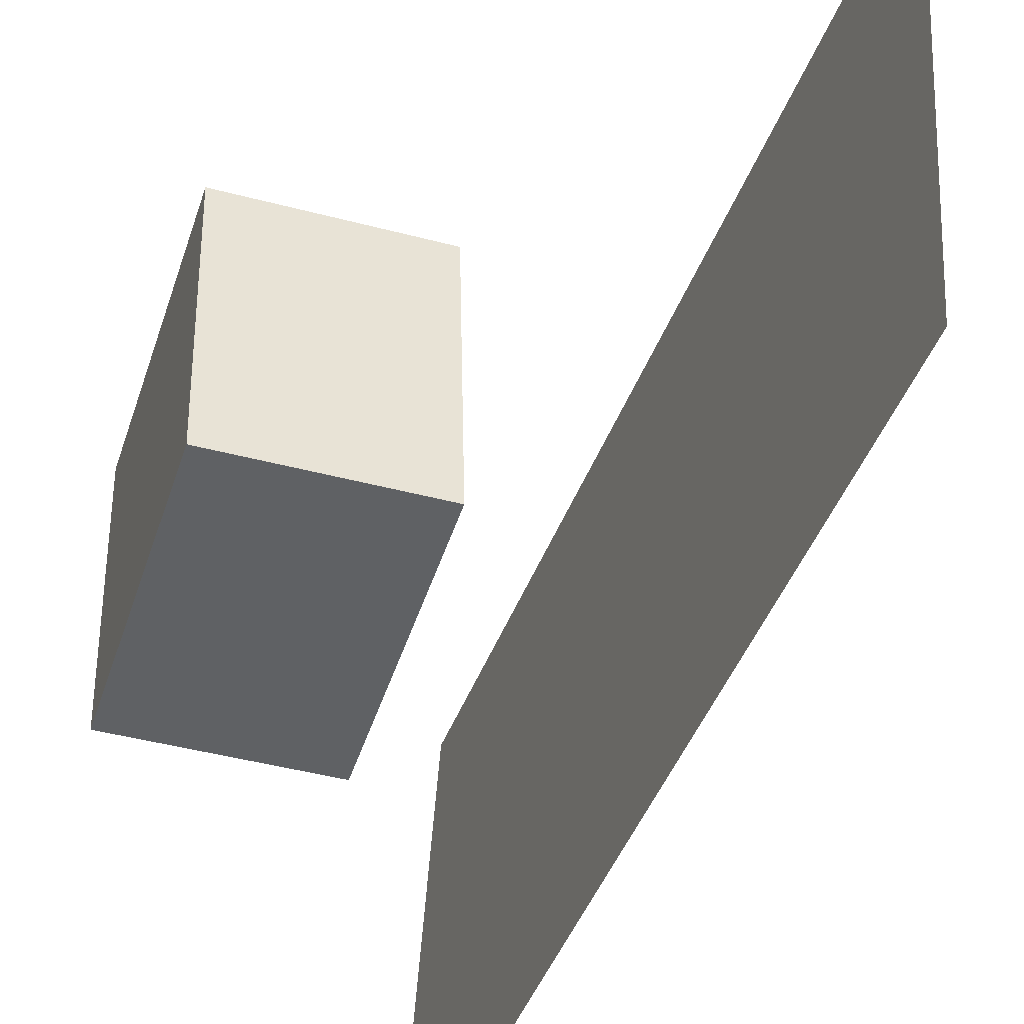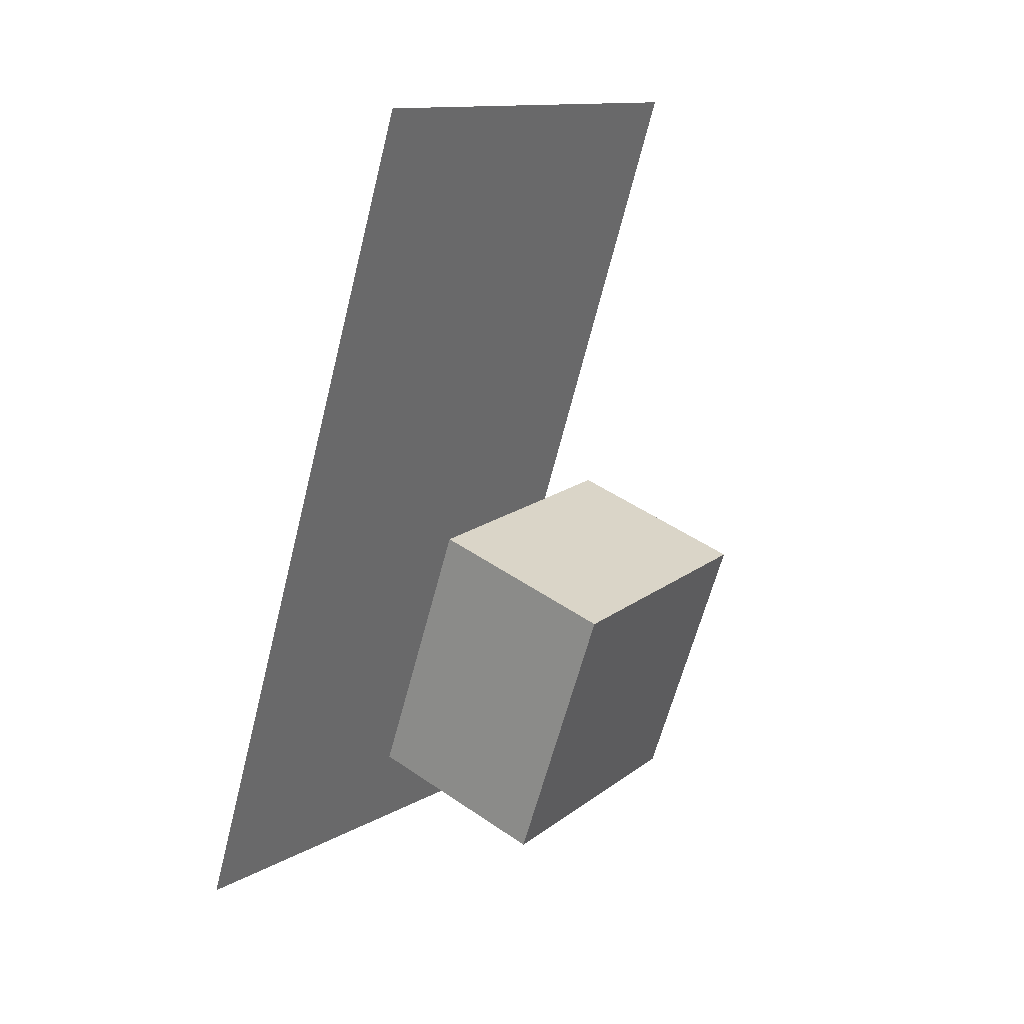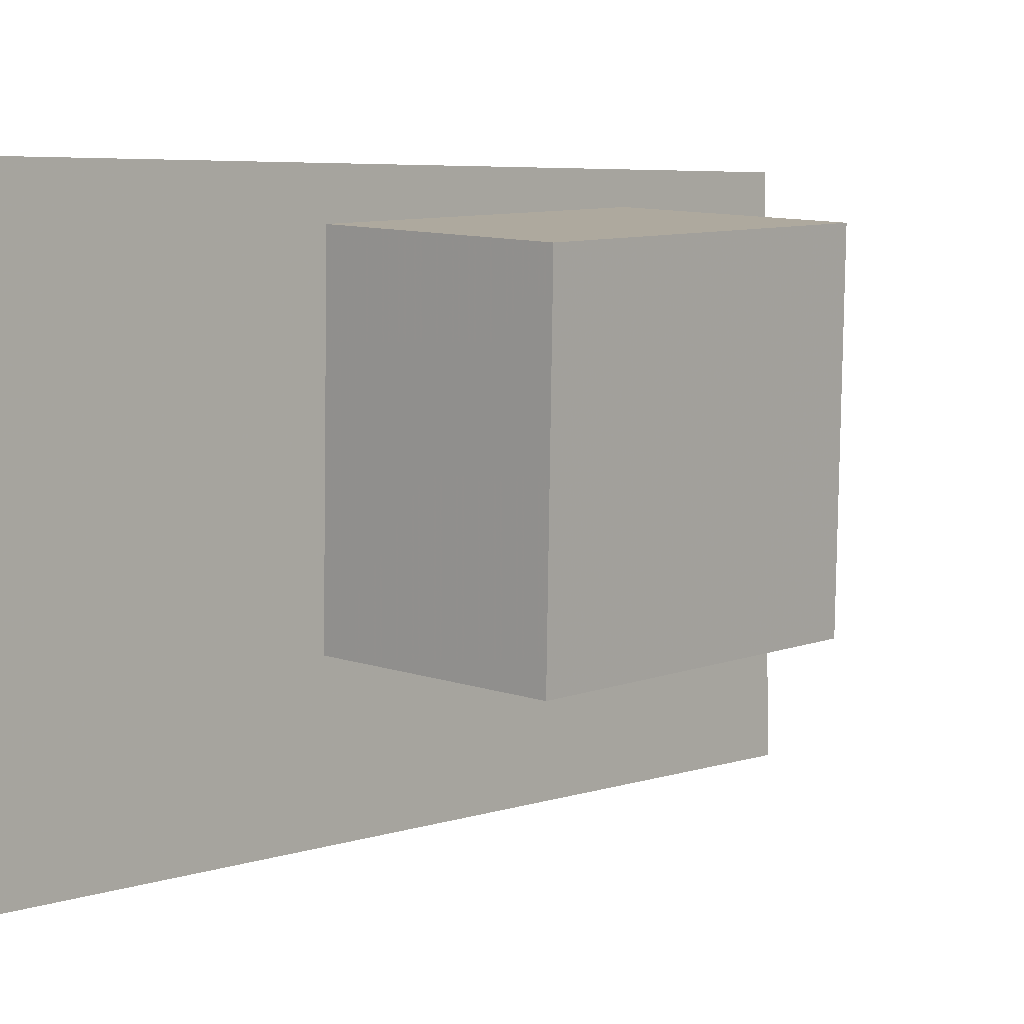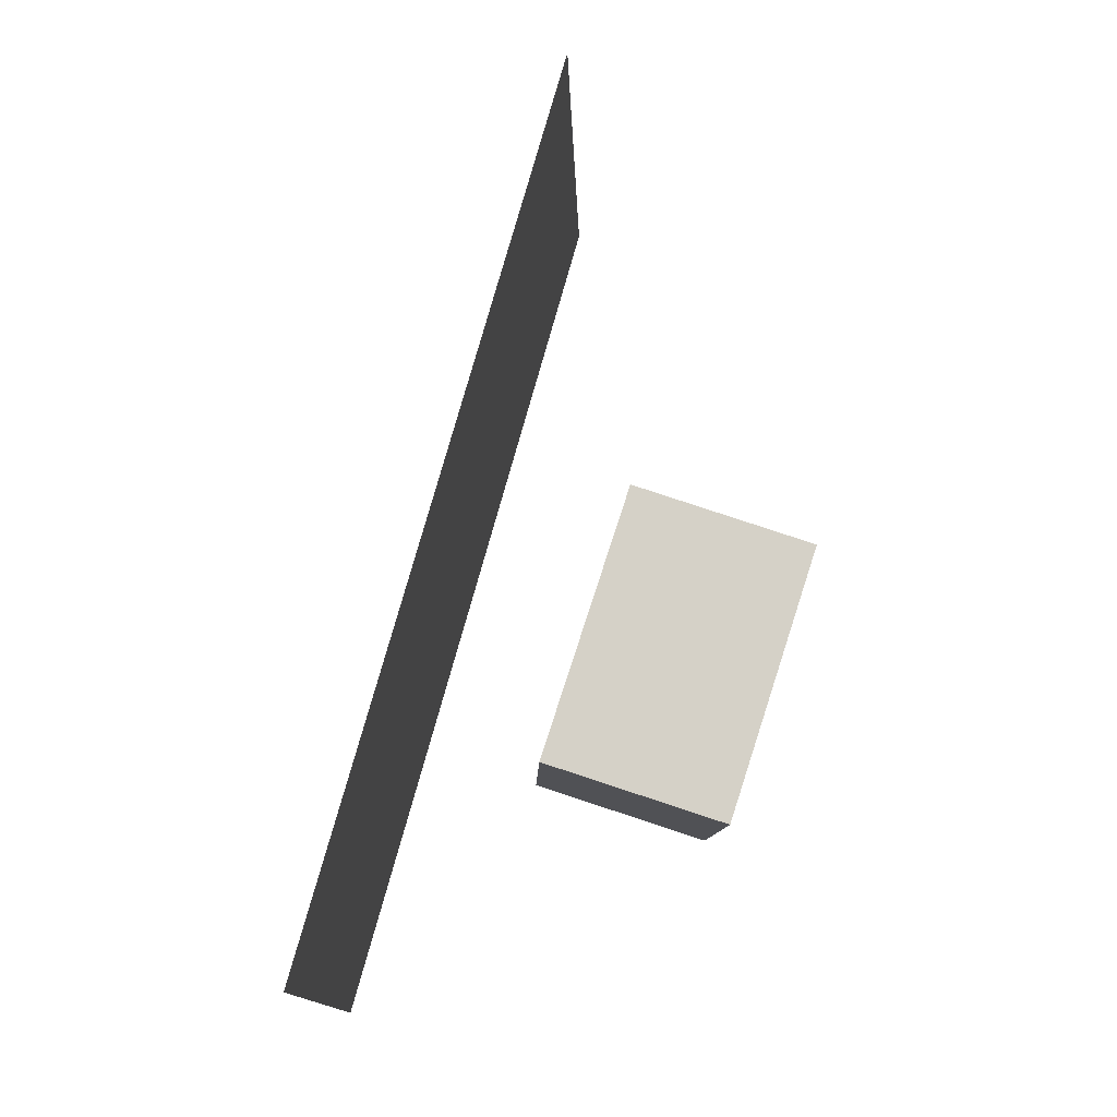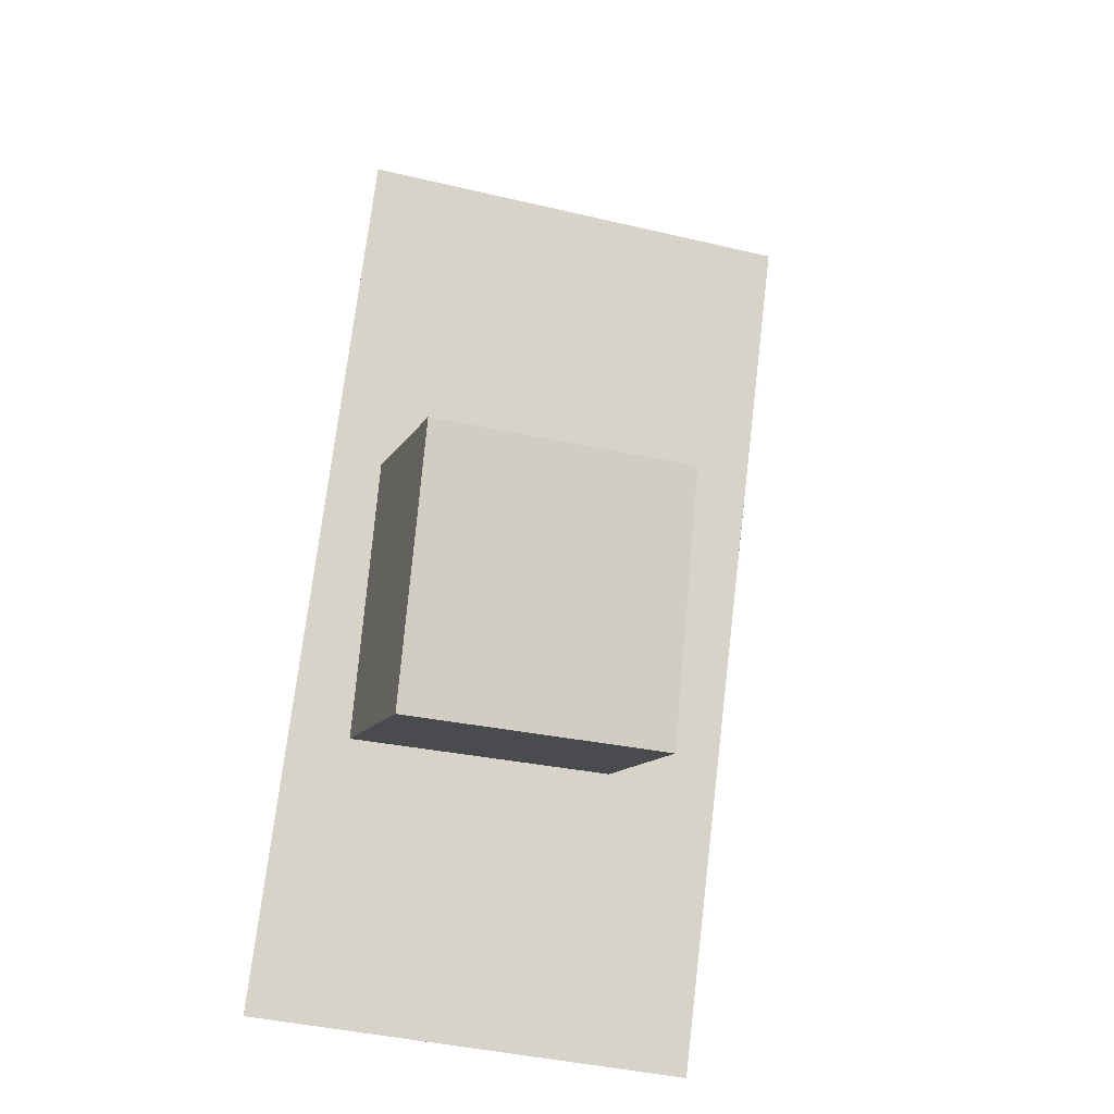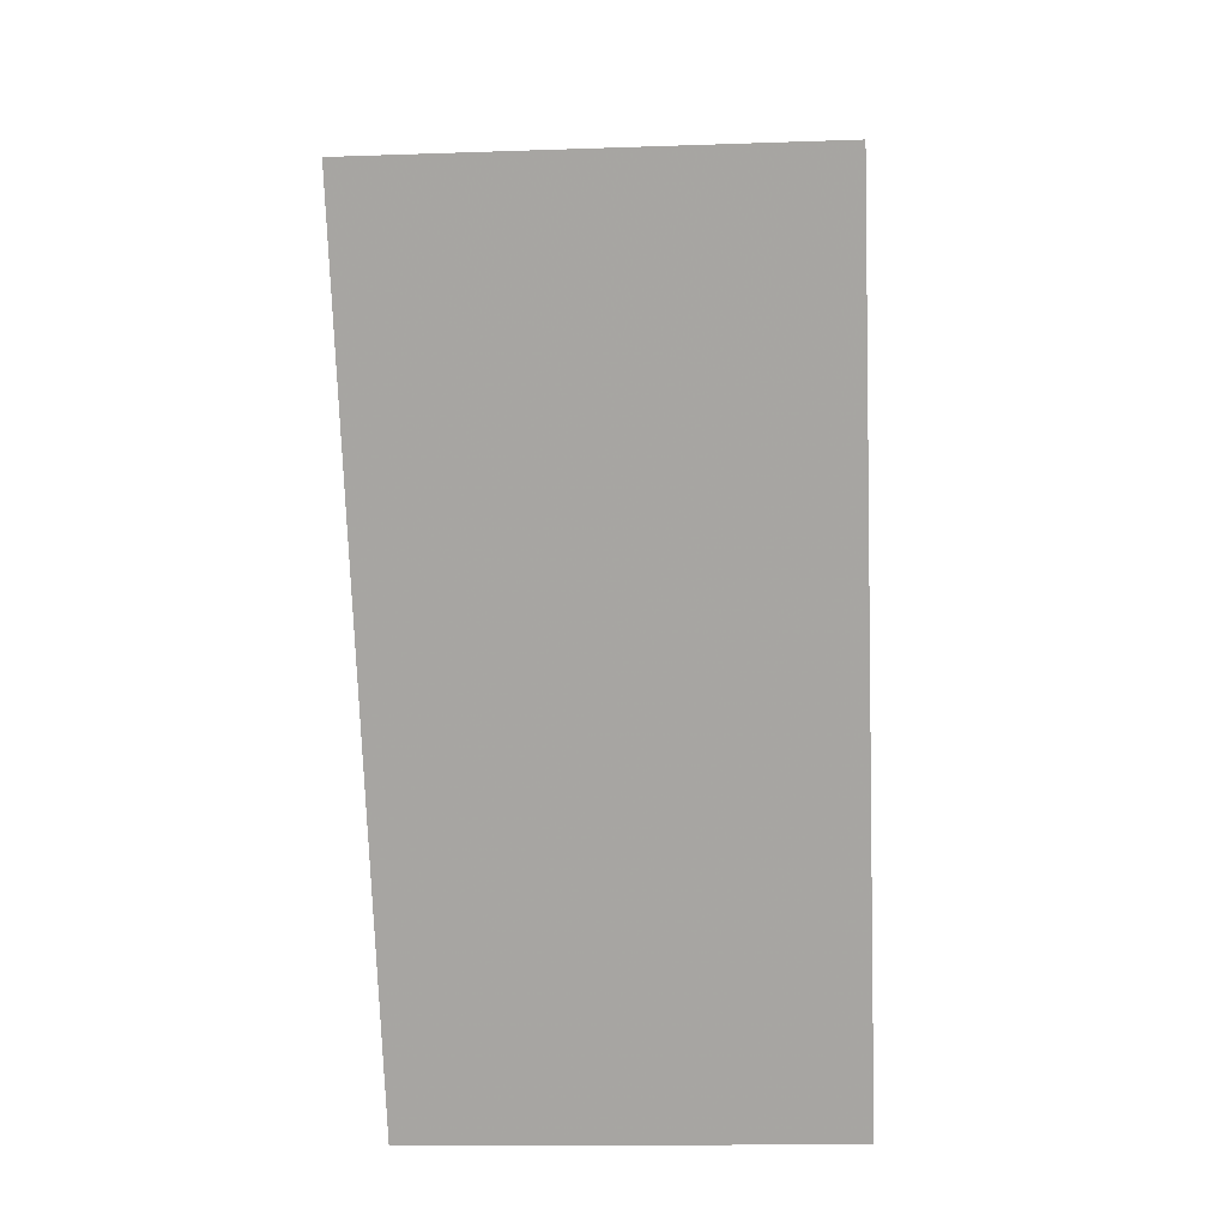
<metadata>
{"format":"obj","ext":"obj","renderer":"f3d","projection":"perspective","resolution":1024,"background":"white","views":[{"elev":-47.0,"azim":144.3,"up":"+Z"},{"elev":16.3,"azim":35.5,"up":"+Y"},{"elev":7.9,"azim":24.5,"up":"+Z"},{"elev":-11.1,"azim":-0.1,"up":"+Y"},{"elev":-31.0,"azim":72.4,"up":"+Y"},{"elev":30.9,"azim":-89.2,"up":"+Y"}]}
</metadata>
<code>
v -0.2636 -0.4021 -0.2676
v -0.2796 -0.3789 0.1808
v -0.2636 -0.4021 -0.2676
v -0.2796 -0.3789 0.1807
v -0.02028 0.4714 -0.3039
v -0.03629 0.4945 0.1444
v -0.0203 0.4714 -0.3039
v -0.03632 0.4945 0.1444
f 1.0 7.0 5.0
f 1.0 3.0 7.0
f 1.0 4.0 3.0
f 1.0 2.0 4.0
f 3.0 8.0 7.0
f 3.0 4.0 8.0
f 5.0 7.0 8.0
f 5.0 8.0 6.0
f 1.0 5.0 6.0
f 1.0 6.0 2.0
f 2.0 6.0 8.0
f 2.0 8.0 4.0
v -0.06704 -0.1751 -0.1215
v -0.06188 -0.1776 0.136
v 0.01586 0.07889 -0.1207
v 0.02102 0.07641 0.1367
v 0.1028 -0.2305 -0.1255
v 0.1079 -0.233 0.132
v 0.1857 0.02348 -0.1247
v 0.1908 0.021 0.1328
f 9.0 15.0 13.0
f 9.0 11.0 15.0
f 9.0 12.0 11.0
f 9.0 10.0 12.0
f 11.0 16.0 15.0
f 11.0 12.0 16.0
f 13.0 15.0 16.0
f 13.0 16.0 14.0
f 9.0 13.0 14.0
f 9.0 14.0 10.0
f 10.0 14.0 16.0
f 10.0 16.0 12.0

</code>
